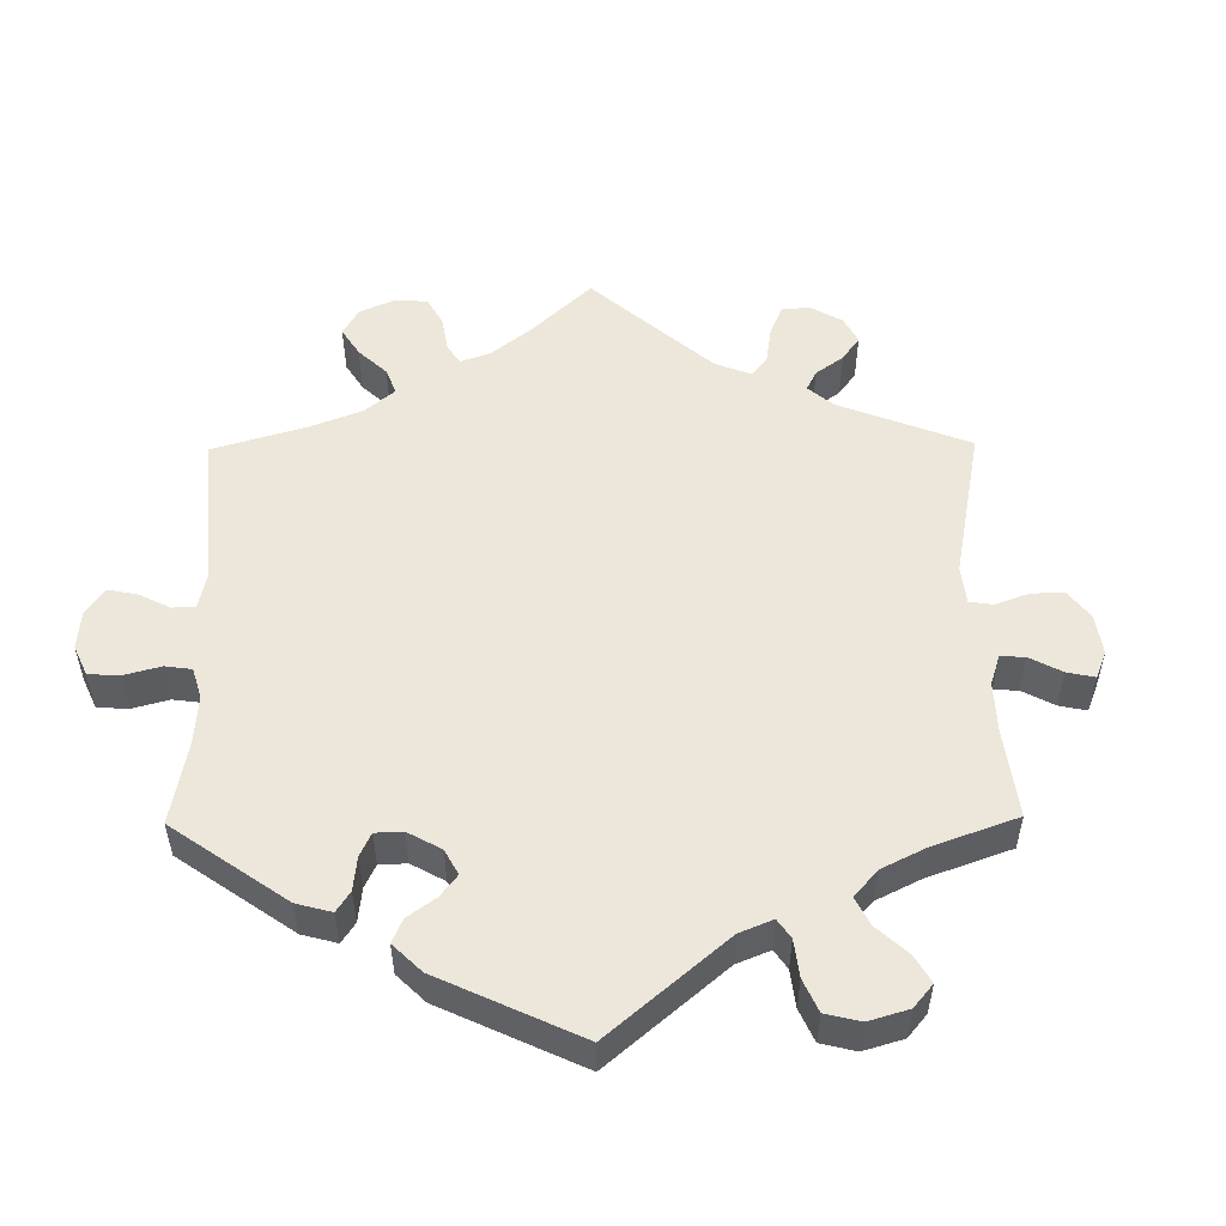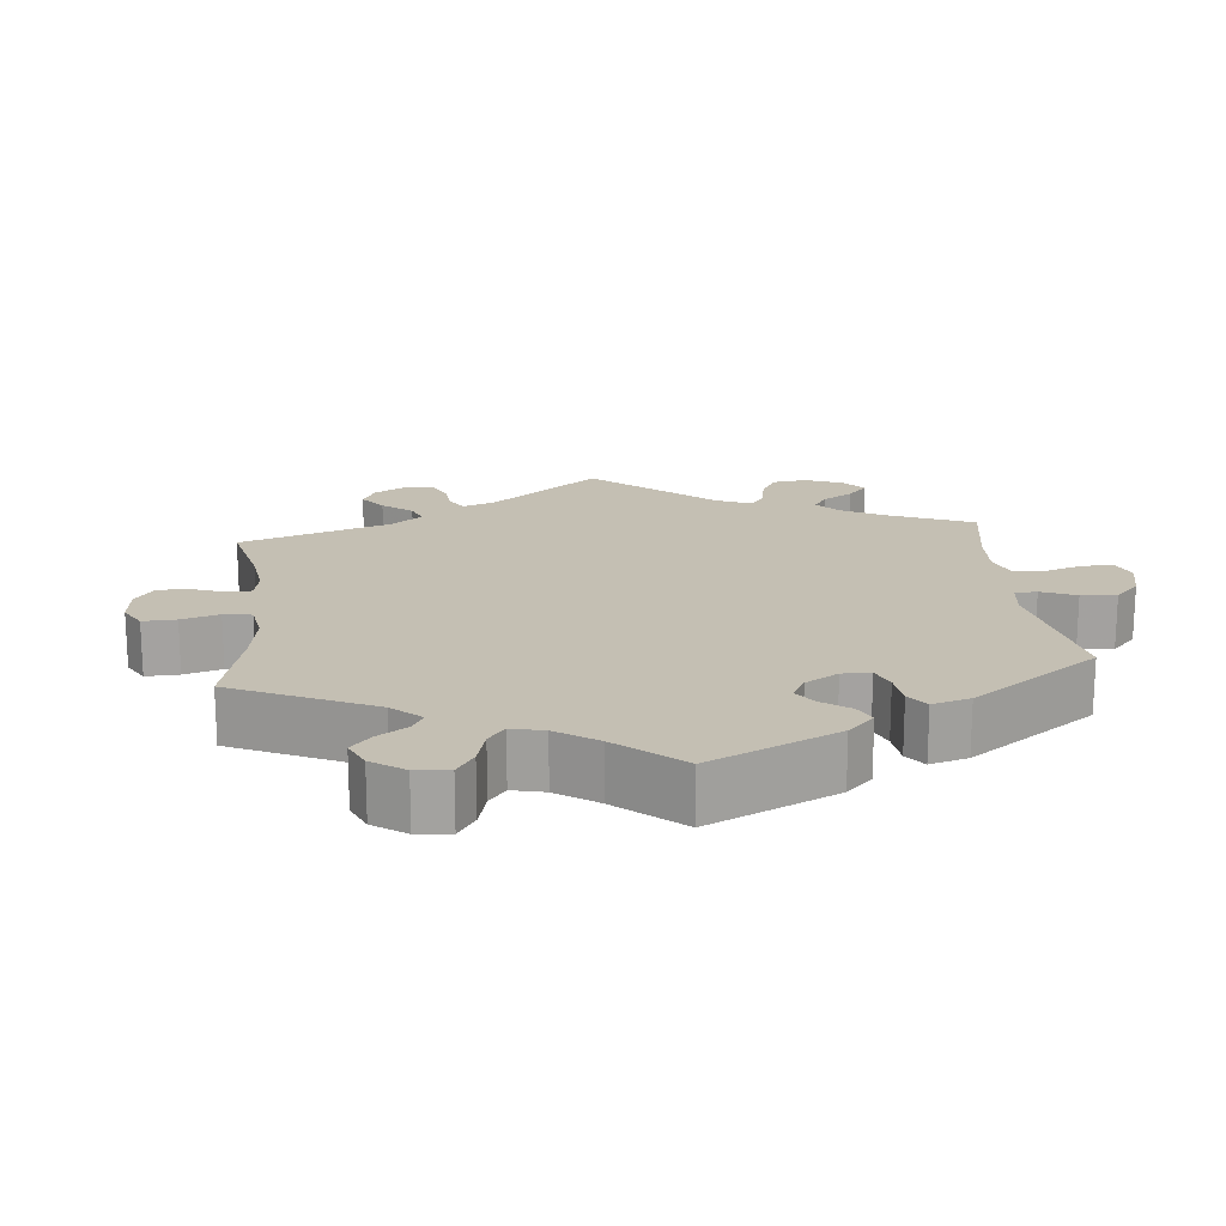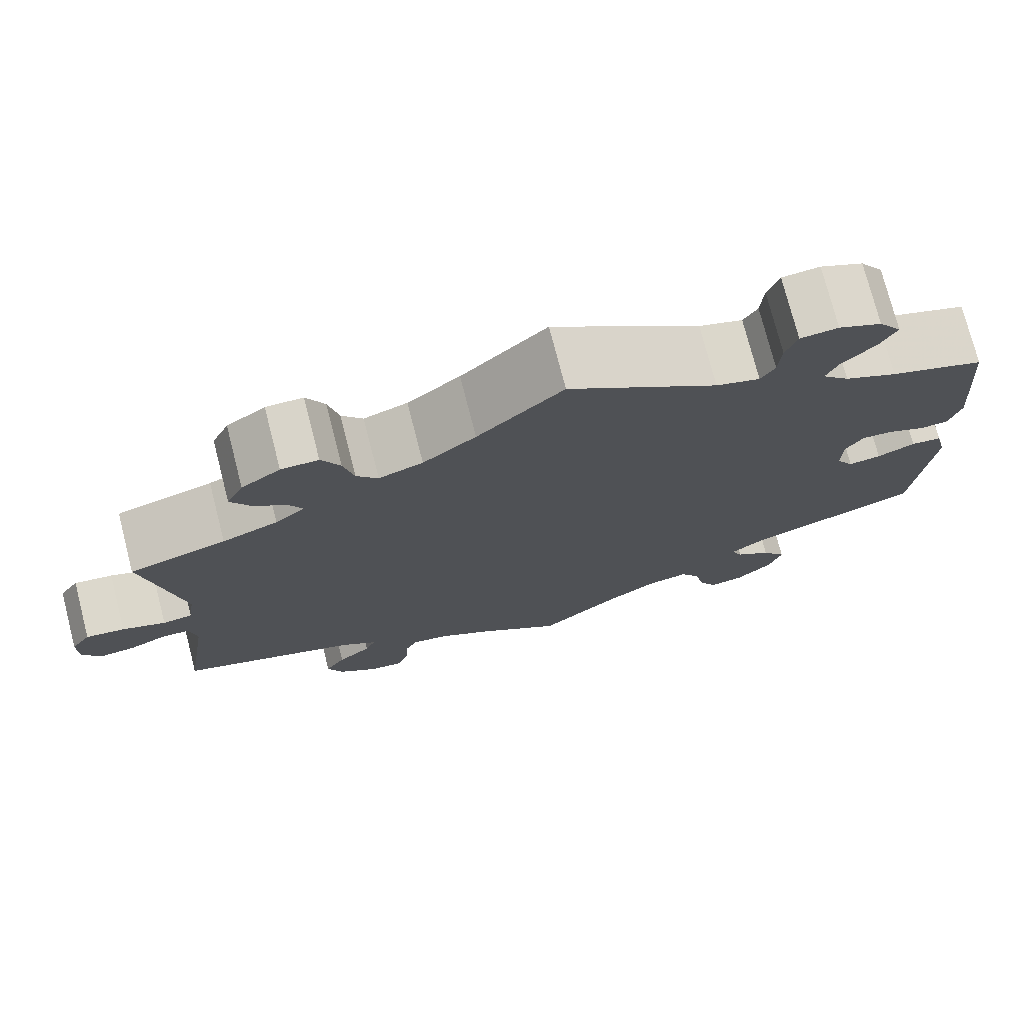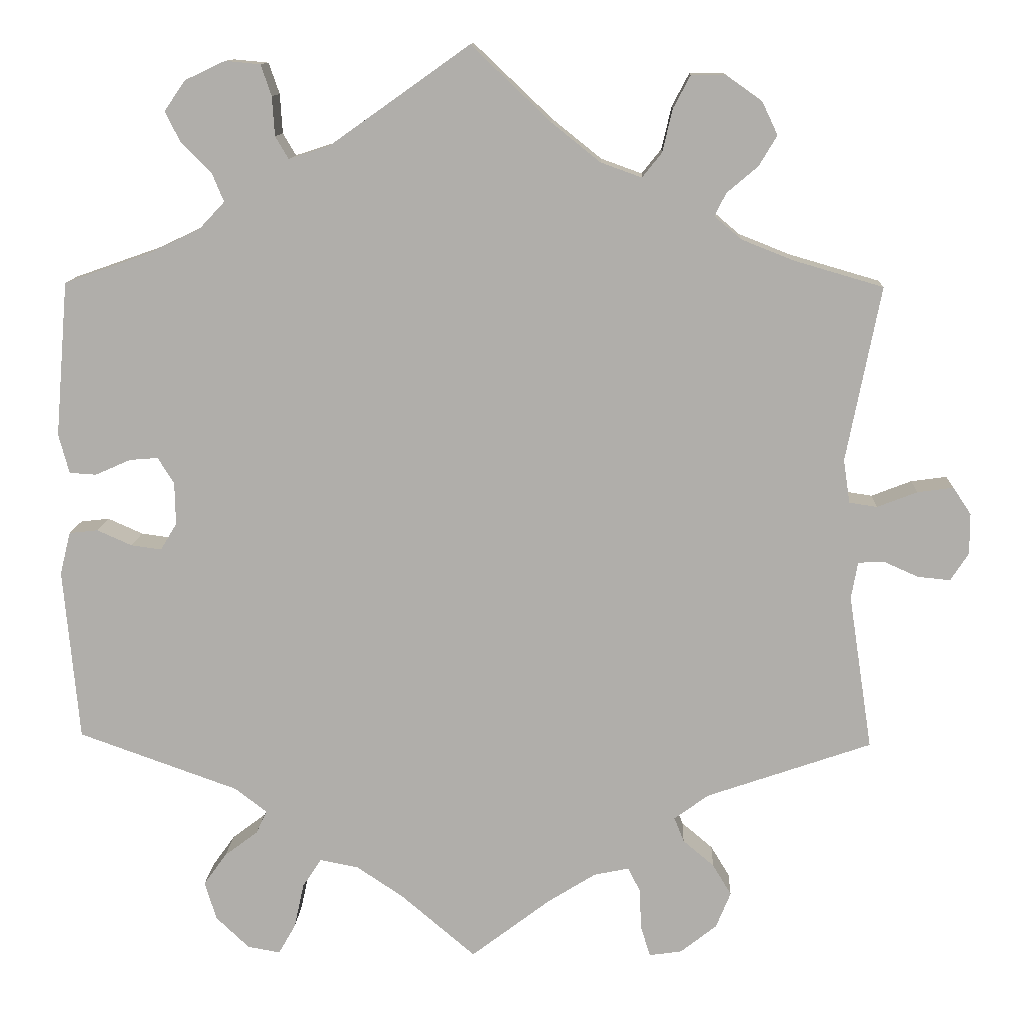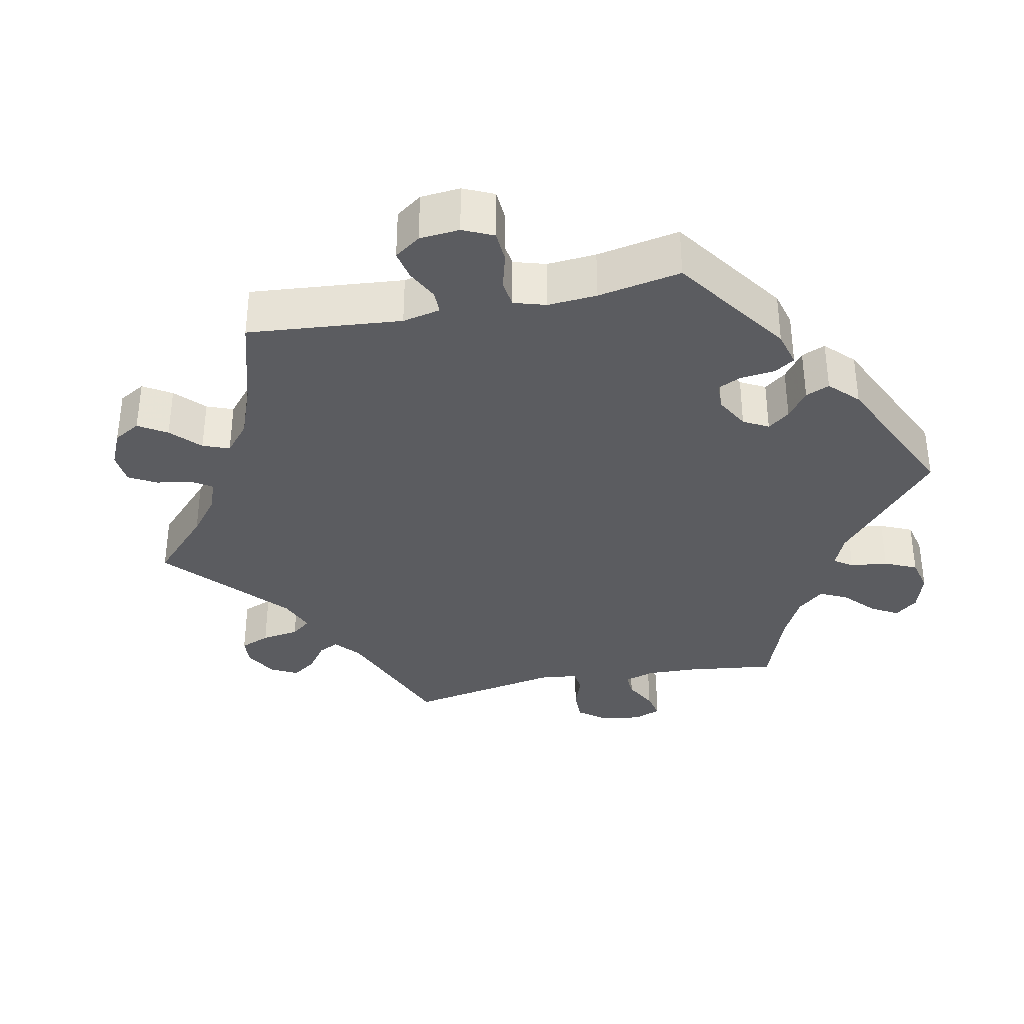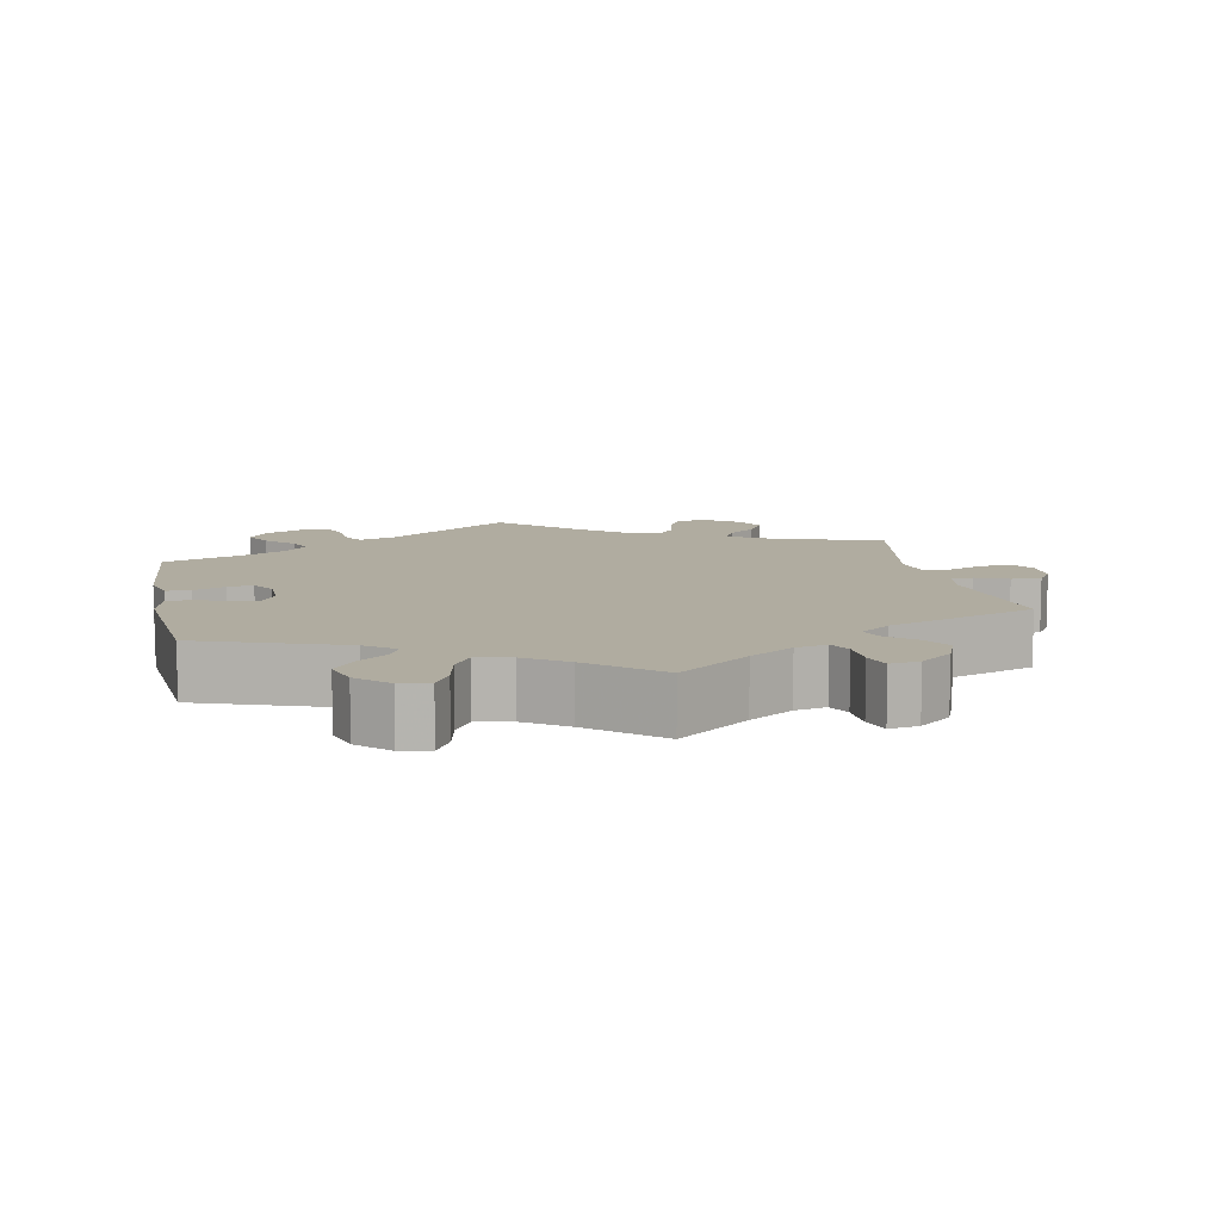
<metadata>
{"format":"obj","ext":"obj","renderer":"f3d","projection":"perspective","resolution":1024,"background":"white","views":[{"elev":52.5,"azim":119.4,"up":"+Y"},{"elev":17.7,"azim":54.3,"up":"+Y"},{"elev":75.2,"azim":-14.4,"up":"+Z"},{"elev":11.8,"azim":-177.4,"up":"+Z"},{"elev":-34.7,"azim":41.8,"up":"+Y"},{"elev":9.9,"azim":168.4,"up":"+Y"}]}
</metadata>
<code>
v 0.304 0.07 -0.359
v 0.265 0.07 -0.389
v 0.278 0.07 -0.417
v 0.319 0.07 -0.448
v 0.347 0.07 -0.487
v 0.333 0.07 -0.534
v 0.292 0.07 -0.573
v 0.252 0.07 -0.58
v 0.231 0.07 -0.543
v 0.219 0.07 -0.488
v 0.196 0.07 -0.453
v 0.149 0.07 -0.462
v 0.092 0.07 -0.5
v 0 0.07 -0.578
v -0.097 0.07 -0.504
v -0.156 0.07 -0.467
v -0.199 0.07 -0.458
v -0.214 0.07 -0.488
v -0.216 0.07 -0.538
v -0.228 0.07 -0.575
v -0.268 0.07 -0.569
v -0.312 0.07 -0.534
v -0.33 0.07 -0.49
v -0.307 0.07 -0.452
v -0.269 0.07 -0.42
v -0.257 0.07 -0.39
v -0.299 0.07 -0.359
v -0.501 0.07 -0.289
v -0.472 0.07 -0.099
v -0.48 0.07 -0.054
v -0.511 0.07 -0.052
v -0.554 0.07 -0.071
v -0.594 0.07 -0.075
v -0.616 0.07 -0.041
v -0.616 0.07 0.009
v -0.594 0.07 0.042
v -0.55 0.07 0.036
v -0.501 0.07 0.017
v -0.467 0.07 0.022
v -0.459 0.07 0.075
v -0.501 0.07 0.289
v -0.391 0.07 0.321
v -0.328 0.07 0.346
v -0.295 0.07 0.374
v -0.309 0.07 0.402
v -0.347 0.07 0.434
v -0.369 0.07 0.471
v -0.35 0.07 0.511
v -0.306 0.07 0.542
v -0.264 0.07 0.542
v -0.243 0.07 0.502
v -0.231 0.07 0.45
v -0.207 0.07 0.42
v -0.157 0.07 0.438
v -0.097 0.07 0.486
v 0 0.07 0.578
v 0.171 0.07 0.457
v 0.221 0.07 0.441
v 0.237 0.07 0.468
v 0.24 0.07 0.516
v 0.253 0.07 0.554
v 0.296 0.07 0.558
v 0.345 0.07 0.535
v 0.371 0.07 0.498
v 0.352 0.07 0.46
v 0.315 0.07 0.423
v 0.301 0.07 0.389
v 0.332 0.07 0.356
v 0.392 0.07 0.327
v 0.5 0.07 0.289
v 0.516 0.07 0.099
v 0.503 0.07 0.051
v 0.47 0.07 0.049
v 0.427 0.07 0.068
v 0.392 0.07 0.071
v 0.372 0.07 0.039
v 0.371 0.07 -0.013
v 0.391 0.07 -0.046
v 0.428 0.07 -0.041
v 0.471 0.07 -0.022
v 0.506 0.07 -0.026
v 0.519 0.07 -0.078
v 0.5 0.07 -0.289
v 0.304 0 -0.359
v 0.265 0 -0.389
v 0.278 0 -0.417
v 0.319 0 -0.448
v 0.347 0 -0.487
v 0.333 0 -0.534
v 0.292 0 -0.573
v 0.252 0 -0.58
v 0.231 0 -0.543
v 0.219 0 -0.488
v 0.196 0 -0.453
v 0.149 0 -0.462
v 0.092 0 -0.5
v 0 0 -0.578
v -0.097 0 -0.504
v -0.156 0 -0.467
v -0.199 0 -0.458
v -0.214 0 -0.488
v -0.216 0 -0.538
v -0.228 0 -0.575
v -0.268 0 -0.569
v -0.312 0 -0.534
v -0.33 0 -0.49
v -0.307 0 -0.452
v -0.269 0 -0.42
v -0.257 0 -0.39
v -0.299 0 -0.359
v -0.501 0 -0.289
v -0.472 0 -0.099
v -0.48 0 -0.054
v -0.511 0 -0.052
v -0.554 0 -0.071
v -0.594 0 -0.075
v -0.616 0 -0.041
v -0.616 0 0.009
v -0.594 0 0.042
v -0.55 0 0.036
v -0.501 0 0.017
v -0.467 0 0.022
v -0.459 0 0.075
v -0.501 0 0.289
v -0.391 0 0.321
v -0.328 0 0.346
v -0.295 0 0.374
v -0.309 0 0.402
v -0.347 0 0.434
v -0.369 0 0.471
v -0.35 0 0.511
v -0.306 0 0.542
v -0.264 0 0.542
v -0.243 0 0.502
v -0.231 0 0.45
v -0.207 0 0.42
v -0.157 0 0.438
v -0.097 0 0.486
v 0 0 0.578
v 0.171 0 0.457
v 0.221 0 0.441
v 0.237 0 0.468
v 0.24 0 0.516
v 0.253 0 0.554
v 0.296 0 0.558
v 0.345 0 0.535
v 0.371 0 0.498
v 0.352 0 0.46
v 0.315 0 0.423
v 0.301 0 0.389
v 0.332 0 0.356
v 0.392 0 0.327
v 0.5 0 0.289
v 0.516 0 0.099
v 0.503 0 0.051
v 0.47 0 0.049
v 0.427 0 0.068
v 0.392 0 0.071
v 0.372 0 0.039
v 0.371 0 -0.013
v 0.391 0 -0.046
v 0.428 0 -0.041
v 0.471 0 -0.022
v 0.506 0 -0.026
v 0.519 0 -0.078
v 0.5 0 -0.289
f 82 83 1
f 79 80 81 82
f 78 79 82 1
f 77 78 1 2
f 76 77 2
f 71 72 73 74
f 69 70 71 74
f 68 69 74 75
f 67 68 75 76
f 63 64 65 66
f 63 66 67
f 62 63 67
f 59 60 61 62
f 58 59 62 67
f 57 58 67 76
f 55 56 57 76
f 49 50 51 52
f 49 52 53
f 48 49 53
f 45 46 47 48
f 44 45 48 53
f 43 44 53 54
f 40 41 42
f 39 40 42 43
f 35 36 37 38
f 33 34 35 38
f 31 32 33 38
f 30 31 38 39
f 29 30 39 43
f 27 28 29 43
f 22 23 24 25
f 22 25 26
f 21 22 26
f 18 19 20 21
f 17 18 21 26
f 16 17 26
f 15 16 26
f 13 14 15
f 12 13 15 26
f 11 12 26 27
f 7 8 9 10
f 7 10 11
f 6 7 11
f 3 4 5 6
f 3 6 11
f 2 3 11 27
f 54 55 76 2
f 2 27 43 54
f 84 166 165
f 165 164 163 162
f 84 165 162 161
f 85 84 161 160
f 85 160 159
f 157 156 155 154
f 157 154 153 152
f 158 157 152 151
f 159 158 151 150
f 149 148 147 146
f 150 149 146
f 150 146 145
f 145 144 143 142
f 150 145 142 141
f 159 150 141 140
f 159 140 139 138
f 135 134 133 132
f 136 135 132
f 136 132 131
f 131 130 129 128
f 136 131 128 127
f 137 136 127 126
f 125 124 123
f 126 125 123 122
f 121 120 119 118
f 121 118 117 116
f 121 116 115 114
f 122 121 114 113
f 126 122 113 112
f 126 112 111 110
f 108 107 106 105
f 109 108 105
f 109 105 104
f 104 103 102 101
f 109 104 101 100
f 109 100 99
f 109 99 98
f 98 97 96
f 109 98 96 95
f 110 109 95 94
f 93 92 91 90
f 94 93 90
f 94 90 89
f 89 88 87 86
f 94 89 86
f 110 94 86 85
f 85 159 138 137
f 137 126 110 85
f 1 84 85 2
f 2 85 86 3
f 3 86 87 4
f 4 87 88 5
f 5 88 89 6
f 6 89 90 7
f 7 90 91 8
f 8 91 92 9
f 9 92 93 10
f 10 93 94 11
f 11 94 95 12
f 12 95 96 13
f 13 96 97 14
f 14 97 98 15
f 15 98 99 16
f 16 99 100 17
f 17 100 101 18
f 18 101 102 19
f 19 102 103 20
f 20 103 104 21
f 21 104 105 22
f 22 105 106 23
f 23 106 107 24
f 24 107 108 25
f 25 108 109 26
f 26 109 110 27
f 27 110 111 28
f 28 111 112 29
f 29 112 113 30
f 30 113 114 31
f 31 114 115 32
f 32 115 116 33
f 33 116 117 34
f 34 117 118 35
f 35 118 119 36
f 36 119 120 37
f 37 120 121 38
f 38 121 122 39
f 39 122 123 40
f 40 123 124 41
f 41 124 125 42
f 42 125 126 43
f 43 126 127 44
f 44 127 128 45
f 45 128 129 46
f 46 129 130 47
f 47 130 131 48
f 48 131 132 49
f 49 132 133 50
f 50 133 134 51
f 51 134 135 52
f 52 135 136 53
f 53 136 137 54
f 54 137 138 55
f 55 138 139 56
f 56 139 140 57
f 57 140 141 58
f 58 141 142 59
f 59 142 143 60
f 60 143 144 61
f 61 144 145 62
f 62 145 146 63
f 63 146 147 64
f 64 147 148 65
f 65 148 149 66
f 66 149 150 67
f 67 150 151 68
f 68 151 152 69
f 69 152 153 70
f 70 153 154 71
f 71 154 155 72
f 72 155 156 73
f 73 156 157 74
f 74 157 158 75
f 75 158 159 76
f 76 159 160 77
f 77 160 161 78
f 78 161 162 79
f 79 162 163 80
f 80 163 164 81
f 81 164 165 82
f 82 165 166 83
f 83 166 84 1

</code>
